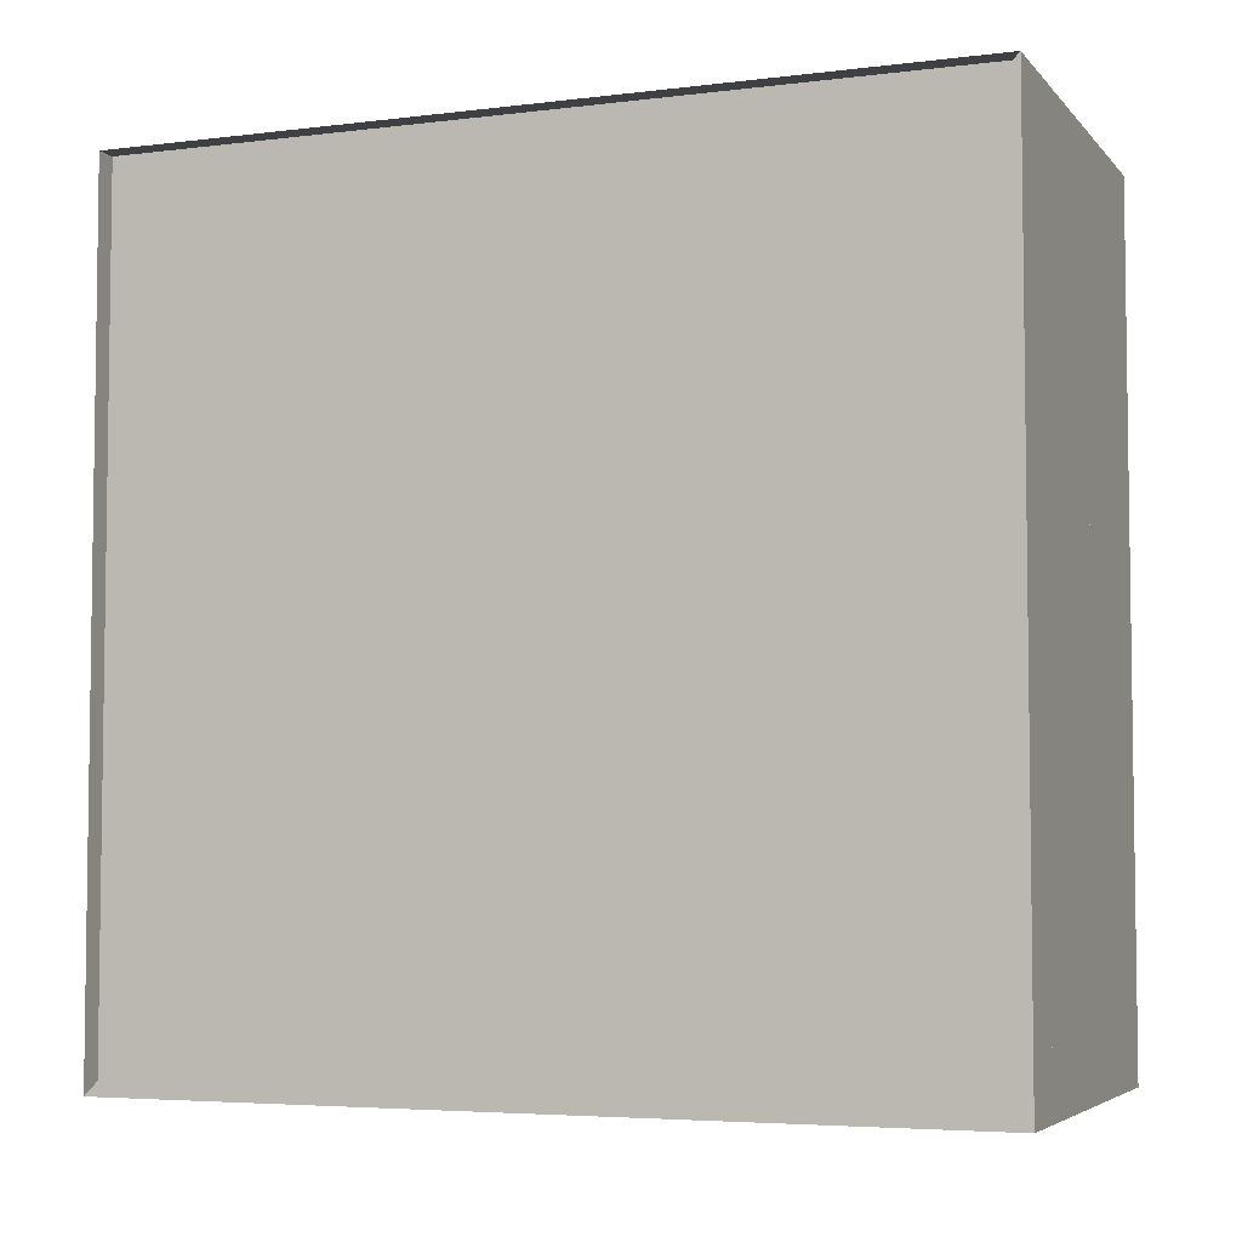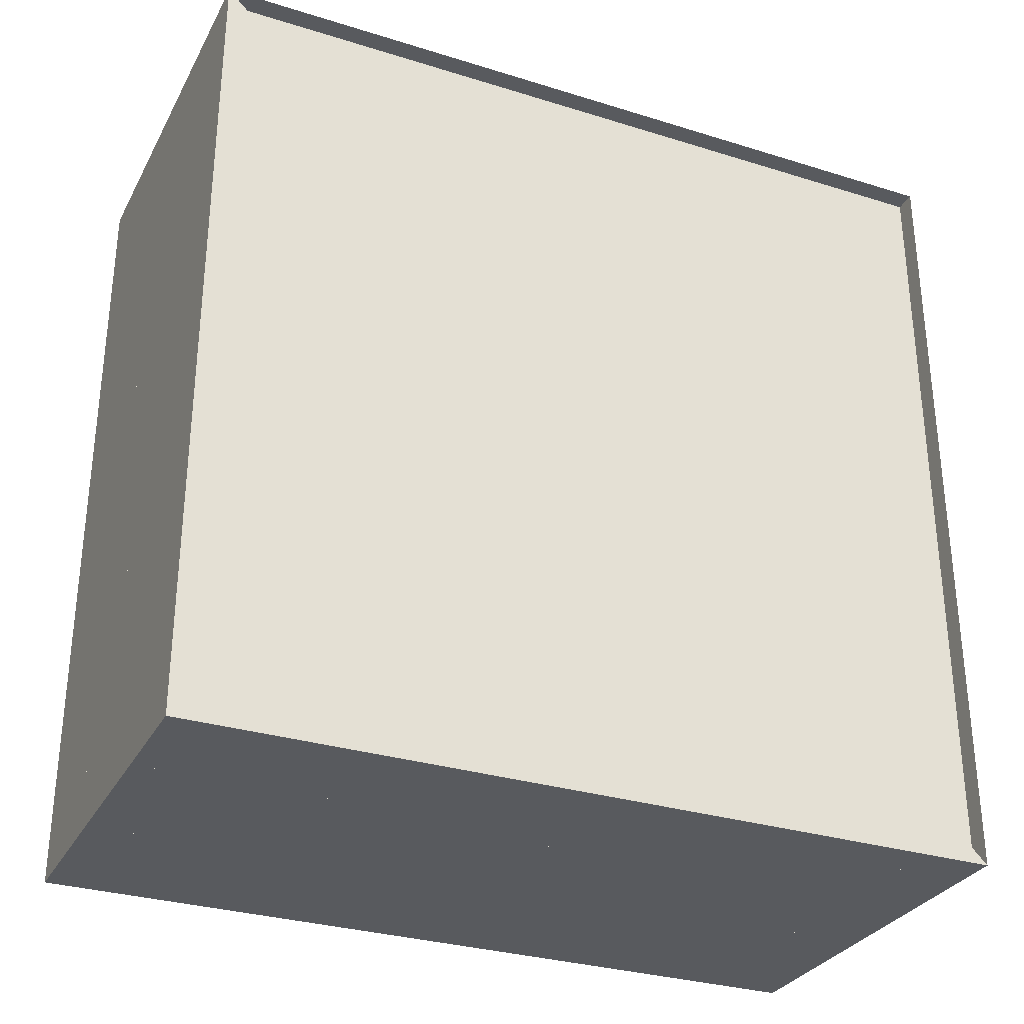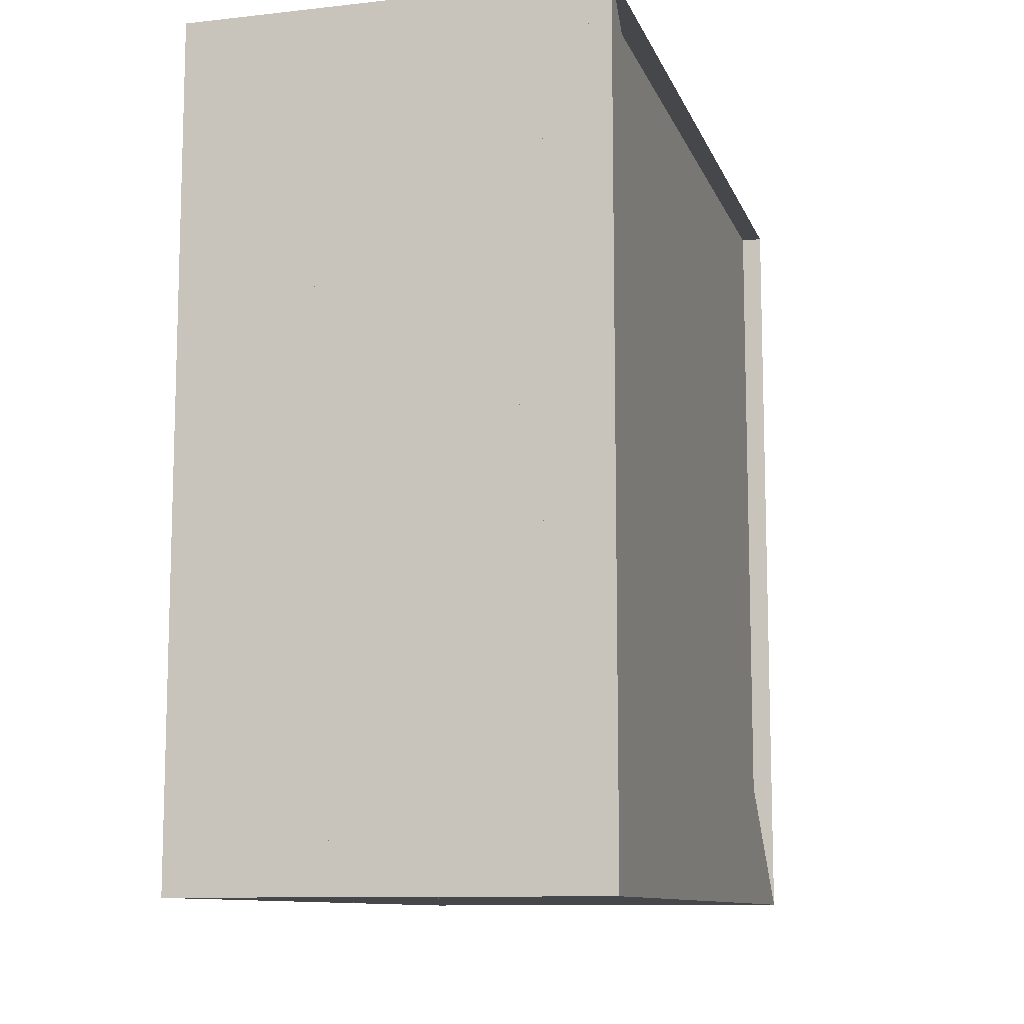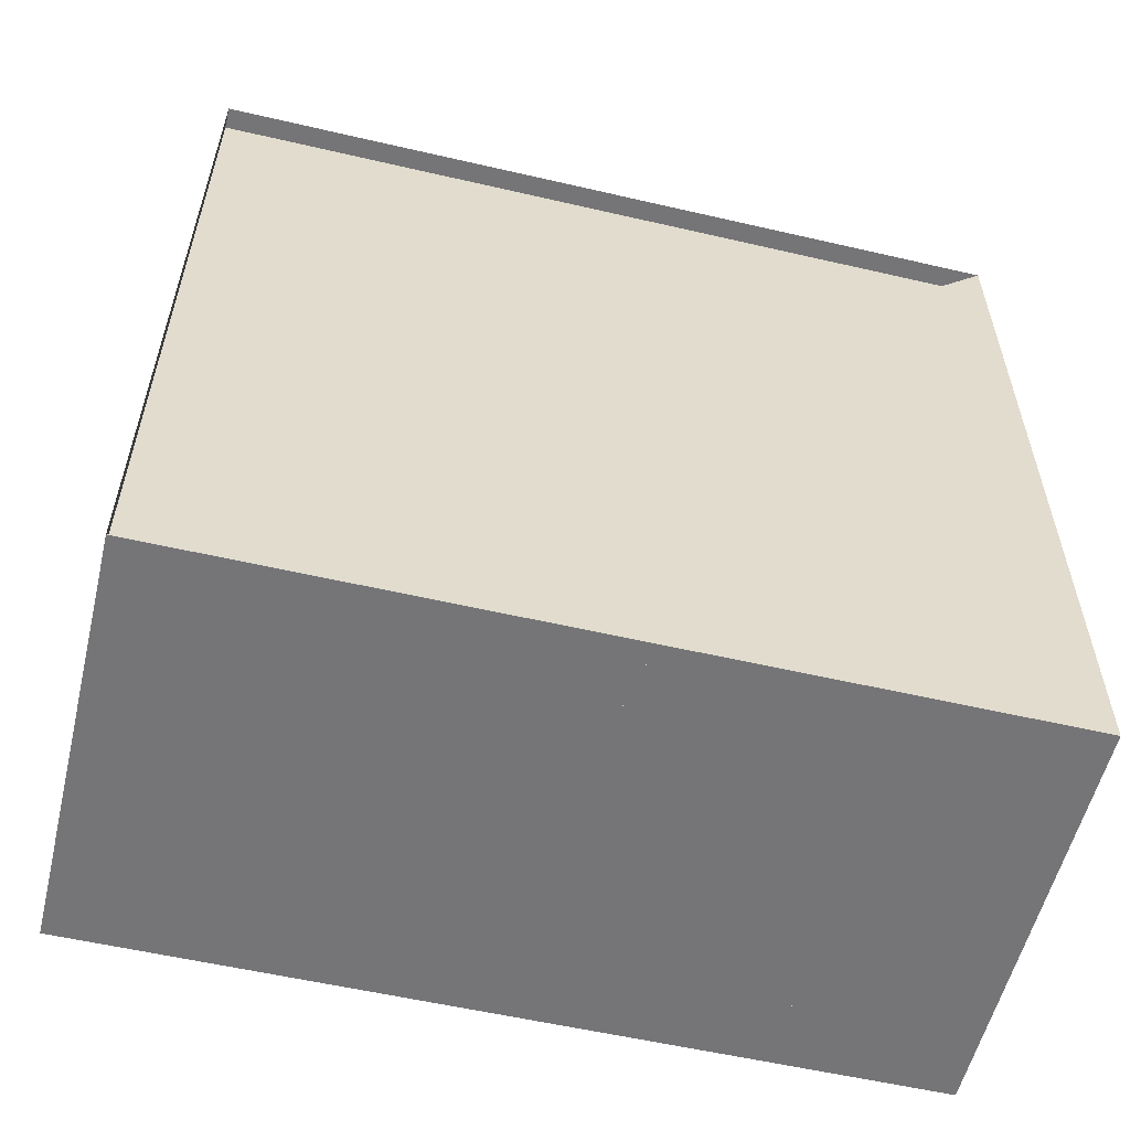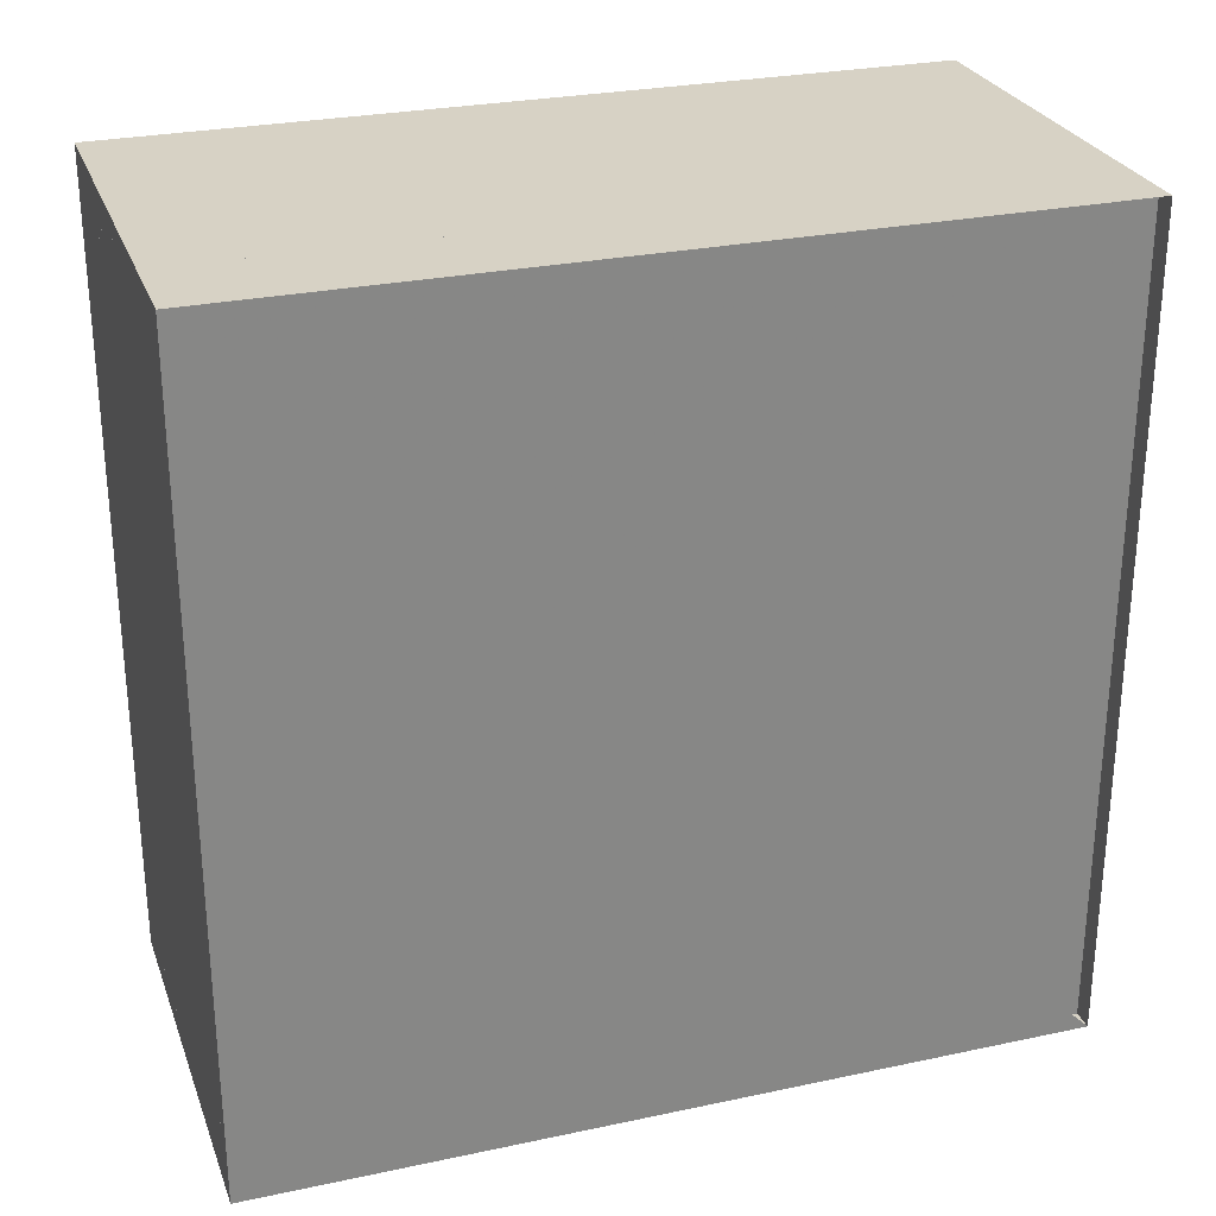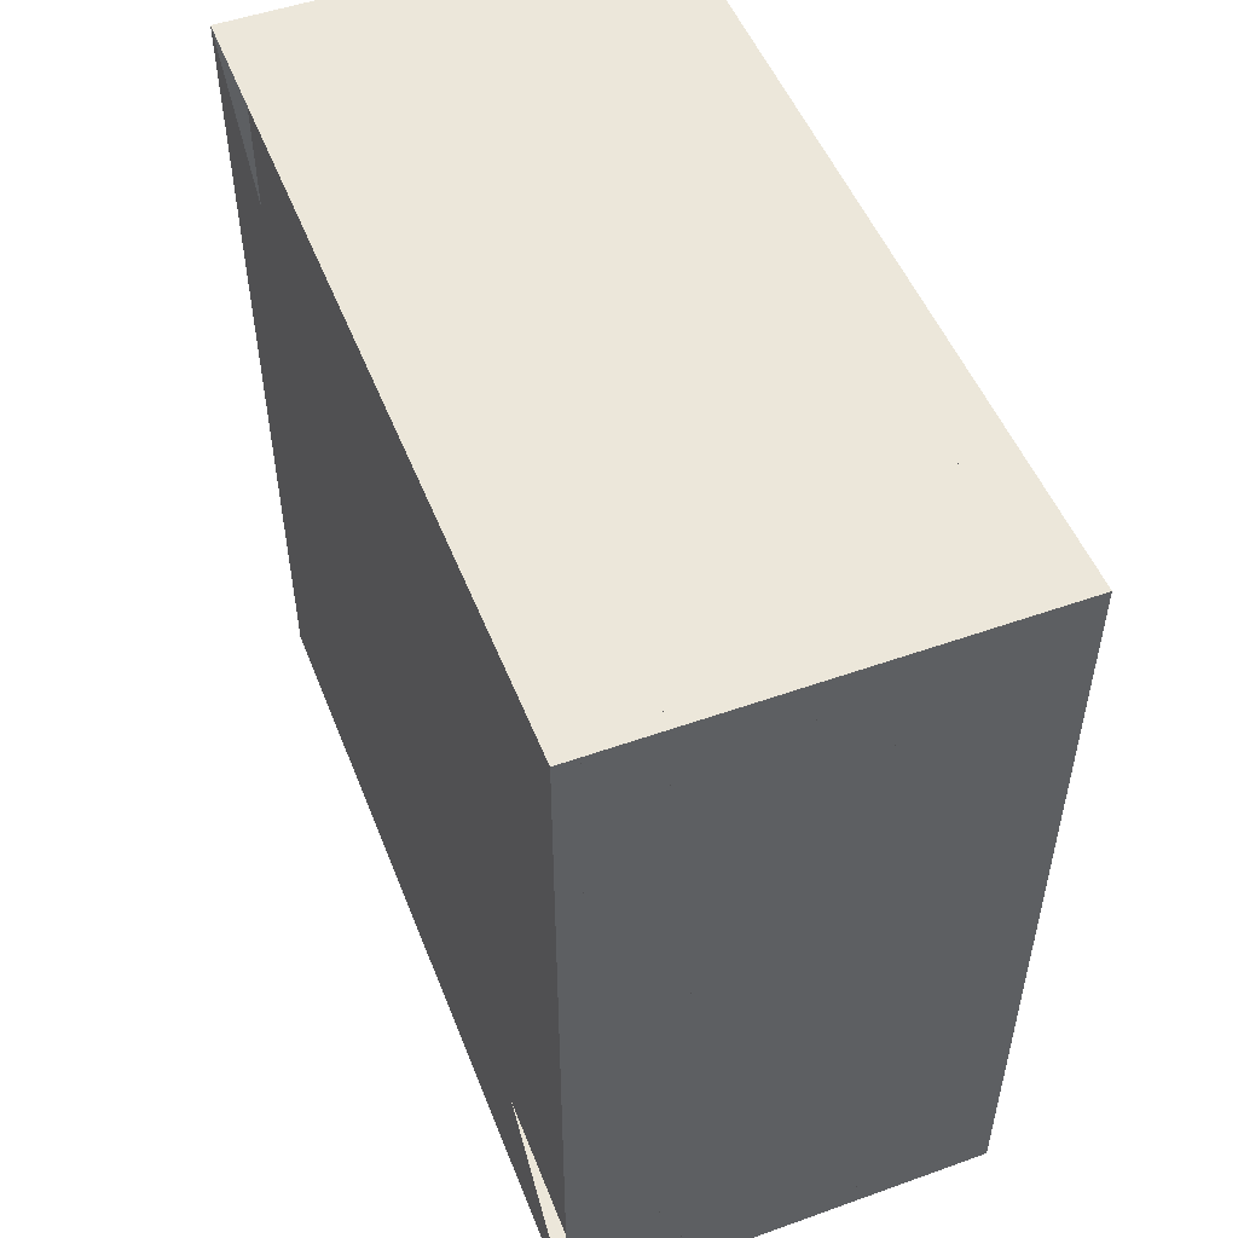
<metadata>
{"format":"obj","ext":"obj","renderer":"f3d","projection":"perspective","resolution":1024,"background":"white","views":[{"elev":-4.8,"azim":-68.7,"up":"+Z"},{"elev":-30.7,"azim":-114.1,"up":"+Y"},{"elev":-10.5,"azim":-164.4,"up":"+Y"},{"elev":-56.6,"azim":-103.6,"up":"+Z"},{"elev":27.4,"azim":-108.1,"up":"+Y"},{"elev":51.0,"azim":-21.2,"up":"+Y"}]}
</metadata>
<code>
v 0 -1 -1
v 0 -1 1
v 0 1 1
v 0 1 -1
v 0.05263 -1 -1
v 0.05263 -1 1
v 0.05263 1 1
v 0.05263 1 -1
v 0.1053 -1 -1
v 0.1053 -1 1
v 0.1053 1 1
v 0.1053 1 -1
v 0.1579 -1 -1
v 0.1579 -1 1
v 0.1579 1 1
v 0.1579 1 -1
v 0.2105 -1 -1
v 0.2105 -1 1
v 0.2105 1 1
v 0.2105 1 -1
v 0.2632 -1 -1
v 0.2632 -1 1
v 0.2632 1 1
v 0.2632 1 -1
v 0.3158 -1 -1
v 0.3158 -1 1
v 0.3158 1 1
v 0.3158 1 -1
v 0.3684 -1 -1
v 0.3684 -1 1
v 0.3684 1 1
v 0.3684 1 -1
v 0.4211 -1 -1
v 0.4211 -1 1
v 0.4211 1 1
v 0.4211 1 -1
v 0.4737 -1 -1
v 0.4737 -1 1
v 0.4737 1 1
v 0.4737 1 -1
v 0.5263 -1 -1
v 0.5263 -1 1
v 0.5263 1 1
v 0.5263 1 -1
v 0.5789 -1 -1
v 0.5789 -1 1
v 0.5789 1 1
v 0.5789 1 -1
v 0.6316 -1 -1
v 0.6316 -1 1
v 0.6316 1 1
v 0.6316 1 -1
v 0.6842 -1 -1
v 0.6842 -1 1
v 0.6842 1 1
v 0.6842 1 -1
v 0.7369 -1 -1
v 0.7369 -1 1
v 0.7369 1 1
v 0.7369 1 -1
v 0.7895 -1 -1
v 0.7895 -1 1
v 0.7895 1 1
v 0.7895 1 -1
v 0.8425 -1 -1
v 0.8425 -1 1
v 0.8425 1 1
v 0.8425 1 -1
v 0.8968 -1 -1
v 0.8968 -1 1
v 0.8968 1 1
v 0.8968 1 -1
v 0.9542 -1 -1
v 0.9542 -1 1
v 0.9542 1 1
v 0.9542 1 -1
v 1.013 -1 -1
v 1.013 -1 1
v 1.013 1 1
v 1.013 1 -1
f 1 2 4 5
f 5 6 7 8
f 5 6 2 1
f 6 7 3 2
f 7 8 4 3
f 8 5 1 4
f 9 10 11 12
f 9 10 6 5
f 10 11 7 6
f 11 12 8 7
f 12 9 5 8
f 13 14 15 16
f 13 14 10 9
f 14 15 11 10
f 15 16 12 11
f 16 13 9 12
f 17 18 19 20
f 17 18 14 13
f 18 19 15 14
f 19 20 16 15
f 20 17 13 16
f 21 22 23 24
f 21 22 18 17
f 22 23 19 18
f 23 24 20 19
f 24 21 17 20
f 25 26 27 28
f 25 26 22 21
f 26 27 23 22
f 27 28 24 23
f 28 25 21 24
f 29 30 31 32
f 29 30 26 25
f 30 31 27 26
f 31 32 28 27
f 32 29 25 28
f 33 34 35 36
f 33 34 30 29
f 34 35 31 30
f 35 36 32 31
f 36 33 29 32
f 37 38 39 40
f 37 38 34 33
f 38 39 35 34
f 39 40 36 35
f 40 37 33 36
f 41 42 43 44
f 41 42 38 37
f 42 43 39 38
f 43 44 40 39
f 44 41 37 40
f 45 46 47 48
f 45 46 42 41
f 46 47 43 42
f 47 48 44 43
f 48 45 41 44
f 49 50 51 52
f 49 50 46 45
f 50 51 47 46
f 51 52 48 47
f 52 49 45 48
f 53 54 55 56
f 53 54 50 49
f 54 55 51 50
f 55 56 52 51
f 56 53 49 52
f 57 58 59 60
f 57 58 54 53
f 58 59 55 54
f 59 60 56 55
f 60 57 53 56
f 61 62 63 64
f 61 62 58 57
f 62 63 59 58
f 63 64 60 59
f 64 61 57 60
f 65 66 67 68
f 65 66 62 61
f 66 67 63 62
f 67 68 64 63
f 68 65 61 64
f 69 70 71 72
f 69 70 66 65
f 70 71 67 66
f 71 72 68 67
f 72 69 65 68
f 73 74 75 76
f 73 74 70 69
f 74 75 71 70
f 75 76 72 71
f 76 73 69 72
f 77 78 79 80
f 77 78 74 73
f 78 79 75 74
f 79 80 76 75
f 80 77 73 76

</code>
